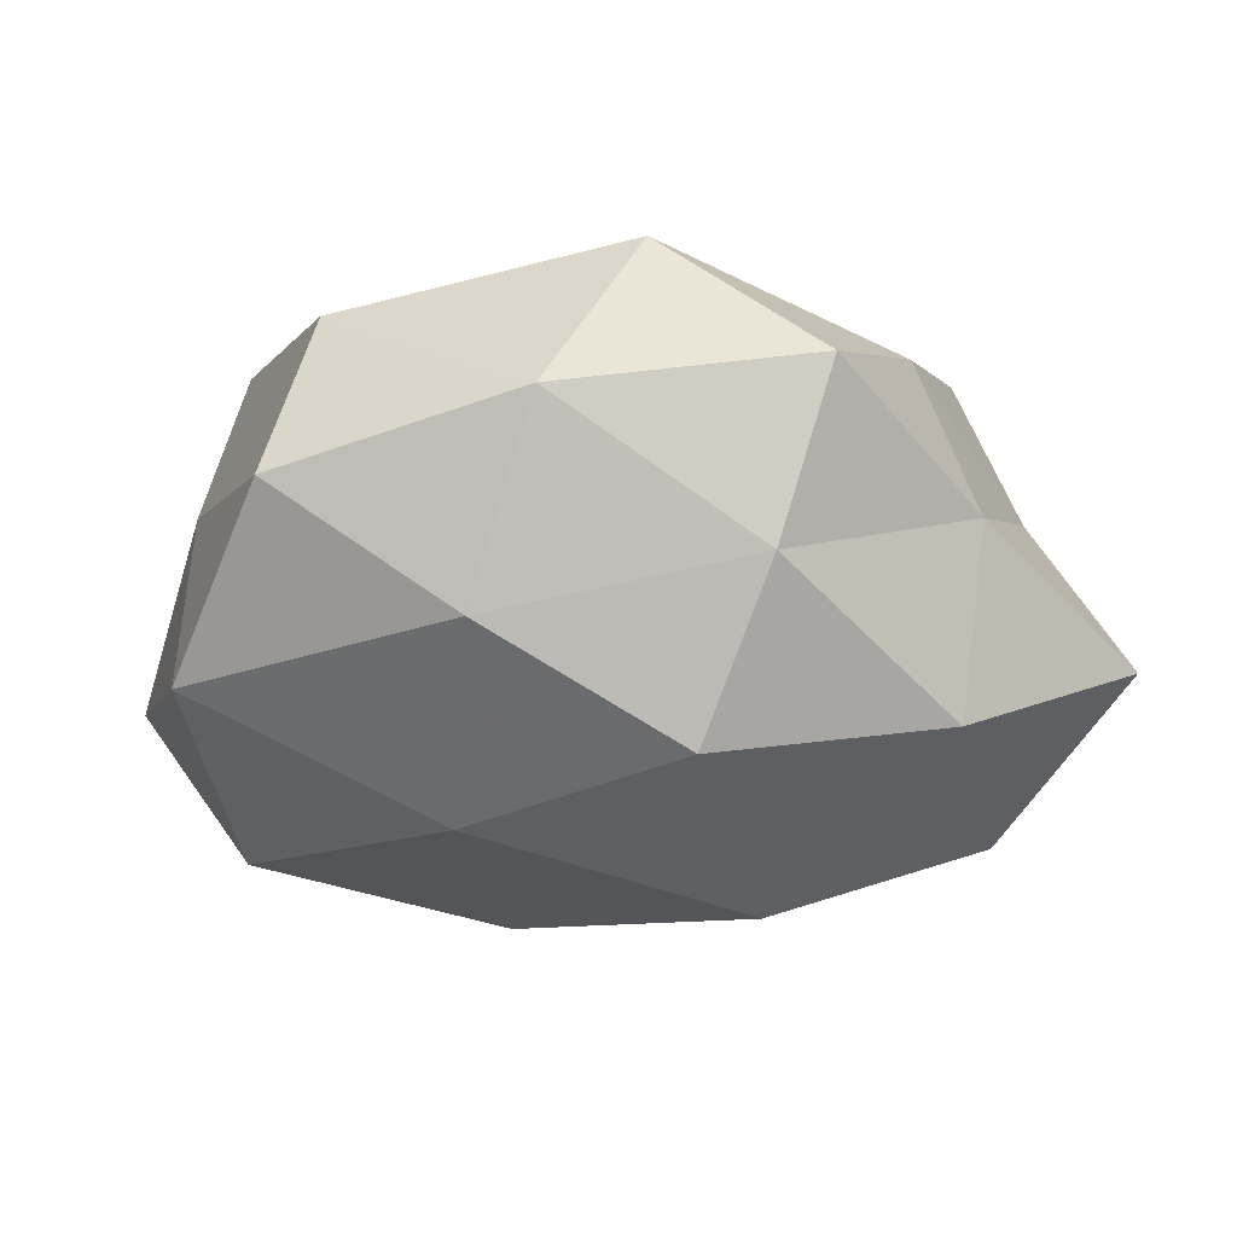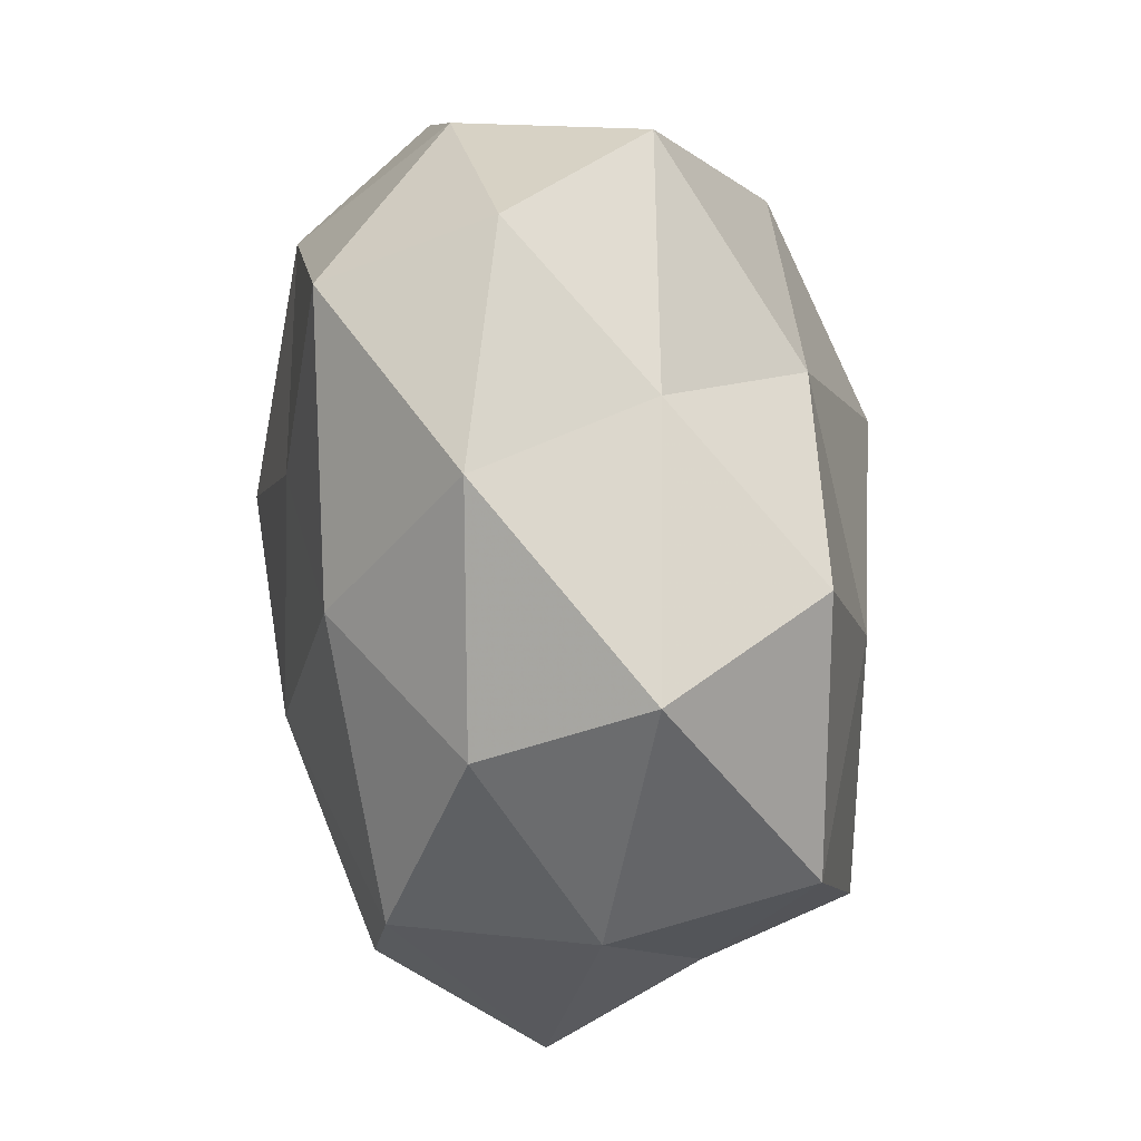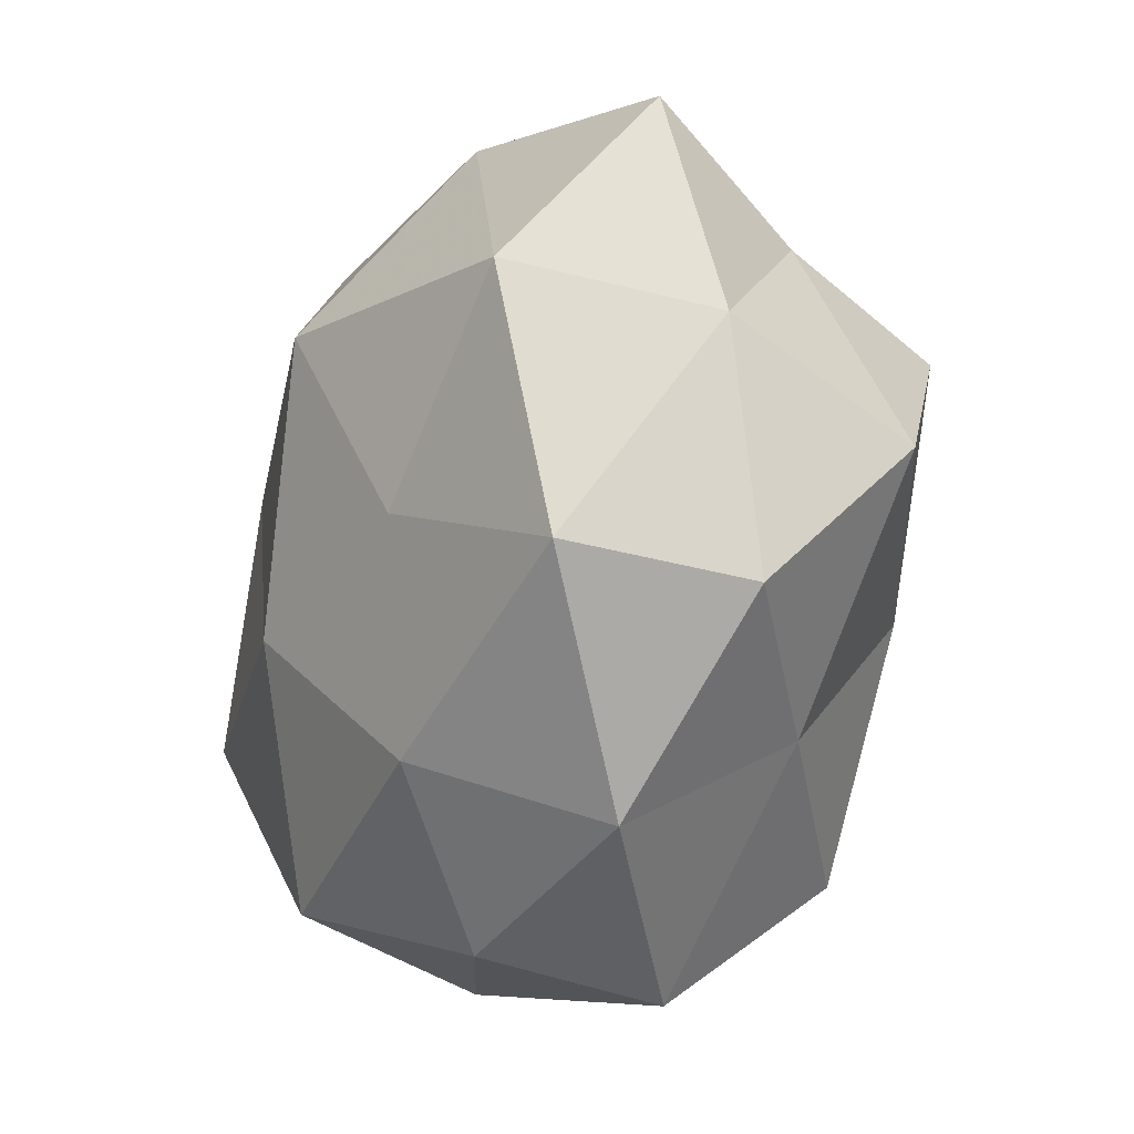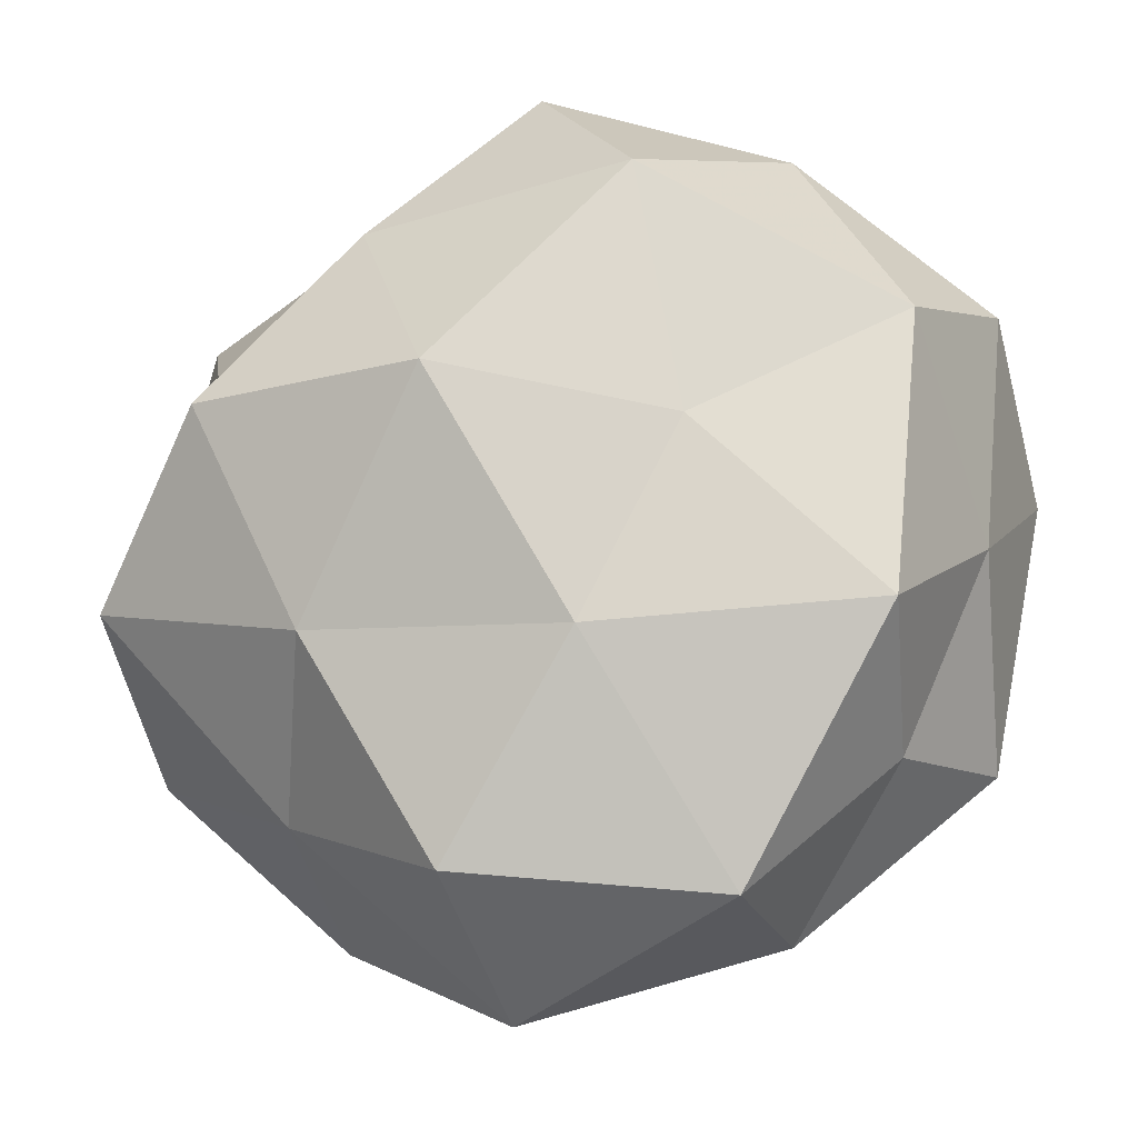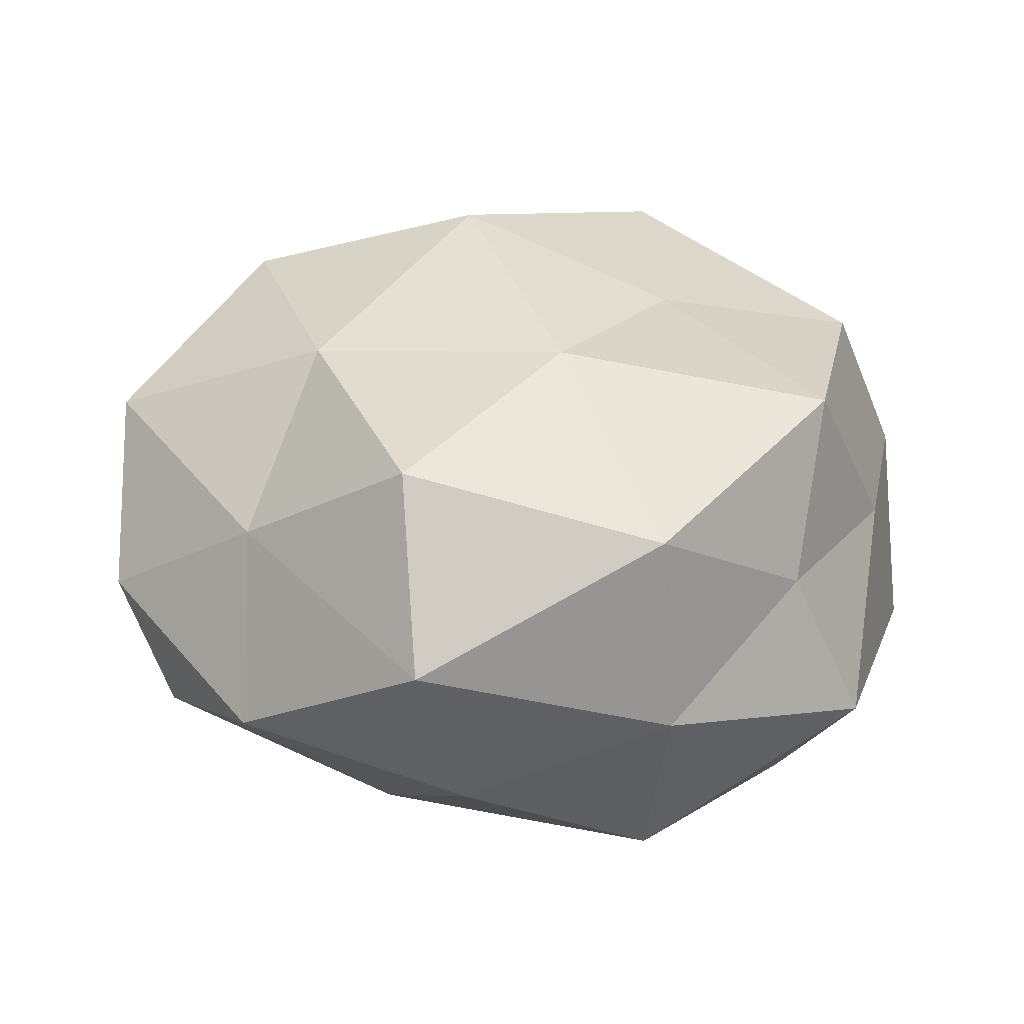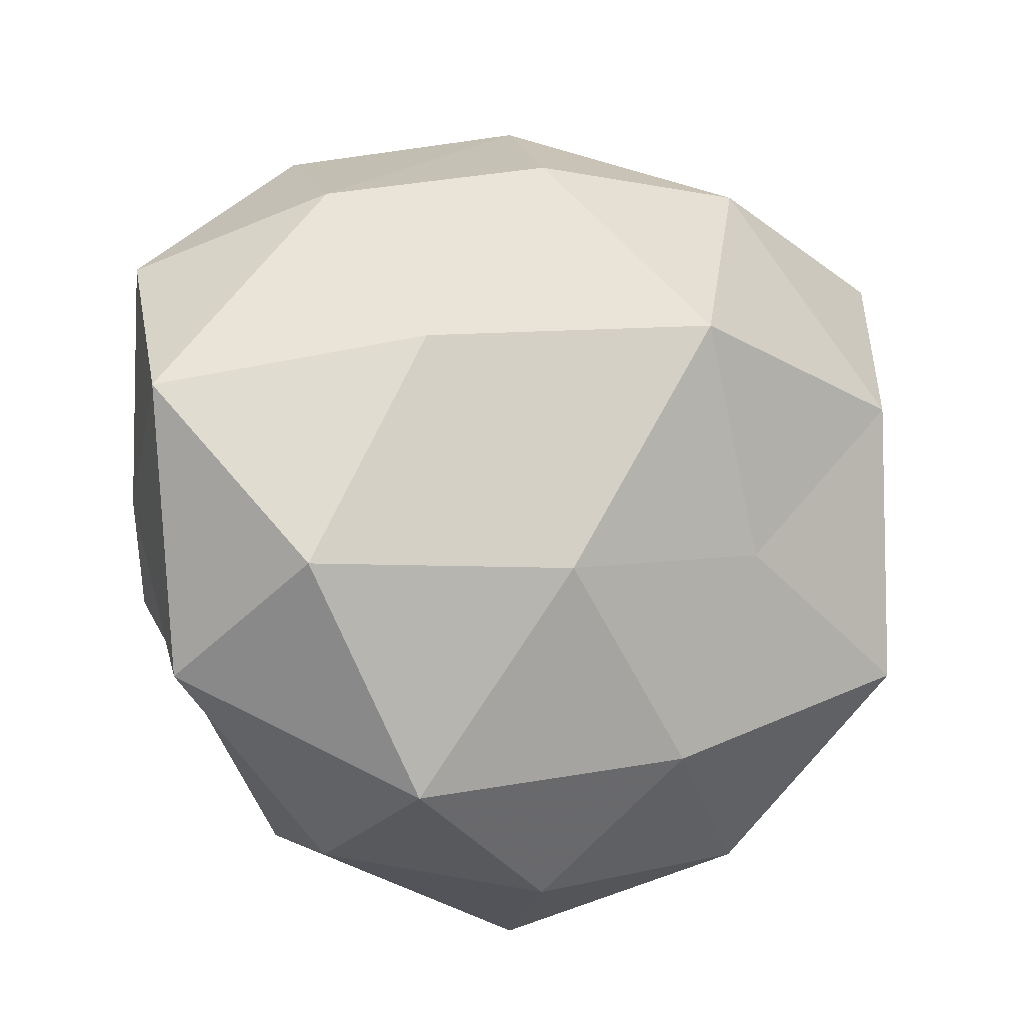
<metadata>
{"format":"obj","ext":"obj","renderer":"f3d","projection":"perspective","resolution":1024,"background":"white","views":[{"elev":-17.9,"azim":156.7,"up":"+Z"},{"elev":-69.5,"azim":-81.0,"up":"+Y"},{"elev":-27.1,"azim":-113.3,"up":"+Y"},{"elev":-12.9,"azim":12.9,"up":"+Y"},{"elev":32.0,"azim":7.8,"up":"+Z"},{"elev":-10.1,"azim":155.6,"up":"+Y"}]}
</metadata>
<code>
v -0.04211 -0.02054 -0.01922
v 0.01224 0.03685 0.02683
v -0.04691 -0.02356 0.0003594
v 0.04756 0.0252 0.000597
v 0.04499 -0.02371 -0.009826
v 0.03845 -0.01053 0.0255
v -0.004492 -0.05109 0.009286
v -0.04611 0.03044 -0.009202
v 0.0206 -0.03729 -0.02225
v -0.02819 -0.03009 0.01342
v 0.03671 -0.02406 0.008362
v 0.03583 -0.01302 -0.02776
v -0.03523 0.01326 0.02752
v -0.02707 -0.04188 -0.005843
v 0.006731 0.03567 -0.02484
v 0.02179 -0.03933 0.02203
v 0.02907 0.03292 -0.01332
v -0.009287 0.0161 -0.03535
v -0.03902 0.02085 0.00921
v 0.0227 0.01318 -0.02864
v -0.01175 -0.03192 -0.0229
v 0.01759 0.008975 0.02765
v -0.05139 0.002662 -0.004744
v -0.02104 0.03712 -0.01944
v -0.02263 0.03999 0.001396
v -0.04926 -0.006587 0.01637
v 0.02613 0.04272 0.006799
v -0.01885 0.03327 0.02029
v 0.006604 -0.01229 -0.03229
v -0.008054 -0.03669 0.02711
v 0.02358 -0.04258 -0.0005227
v 0.0001095 -0.04688 -0.00994
v -0.01912 -0.008435 -0.02758
v -0.03908 0.01125 -0.02434
v 0.04595 -0.001646 0.005236
v 0.0501 0.00766 -0.016
v 0.003046 0.04552 -0.007242
v 0.007025 -0.01294 0.03096
v -0.02277 -0.01188 0.02849
v -0.008044 0.01399 0.03552
v 0.04039 0.02097 0.01981
v -0.001093 0.05059 0.01153
f 12 5 9
f 1 14 3
f 10 3 14
f 10 14 7
f 6 16 11
f 20 15 17
f 20 18 15
f 21 14 1
f 3 23 1
f 19 8 23
f 15 18 24
f 19 25 8
f 8 25 24
f 26 3 10
f 13 19 26
f 26 23 3
f 19 23 26
f 4 17 27
f 13 28 19
f 28 25 19
f 12 9 29
f 12 29 20
f 29 18 20
f 9 21 29
f 30 10 7
f 7 16 30
f 5 31 9
f 5 11 31
f 31 16 7
f 31 11 16
f 7 14 32
f 9 32 21
f 21 32 14
f 32 31 7
f 9 31 32
f 33 21 1
f 29 33 18
f 29 21 33
f 23 34 1
f 23 8 34
f 24 34 8
f 18 34 24
f 1 34 33
f 18 33 34
f 5 35 11
f 11 35 6
f 12 36 5
f 36 17 4
f 12 20 36
f 20 17 36
f 36 4 35
f 36 35 5
f 17 15 37
f 24 37 15
f 25 37 24
f 17 37 27
f 38 16 6
f 22 38 6
f 38 30 16
f 26 10 39
f 13 26 39
f 39 10 30
f 39 30 38
f 40 22 2
f 40 2 28
f 13 40 28
f 40 38 22
f 13 39 40
f 39 38 40
f 2 22 41
f 6 41 22
f 2 41 27
f 27 41 4
f 35 4 41
f 35 41 6
f 42 2 27
f 28 2 42
f 28 42 25
f 25 42 37
f 27 37 42

</code>
